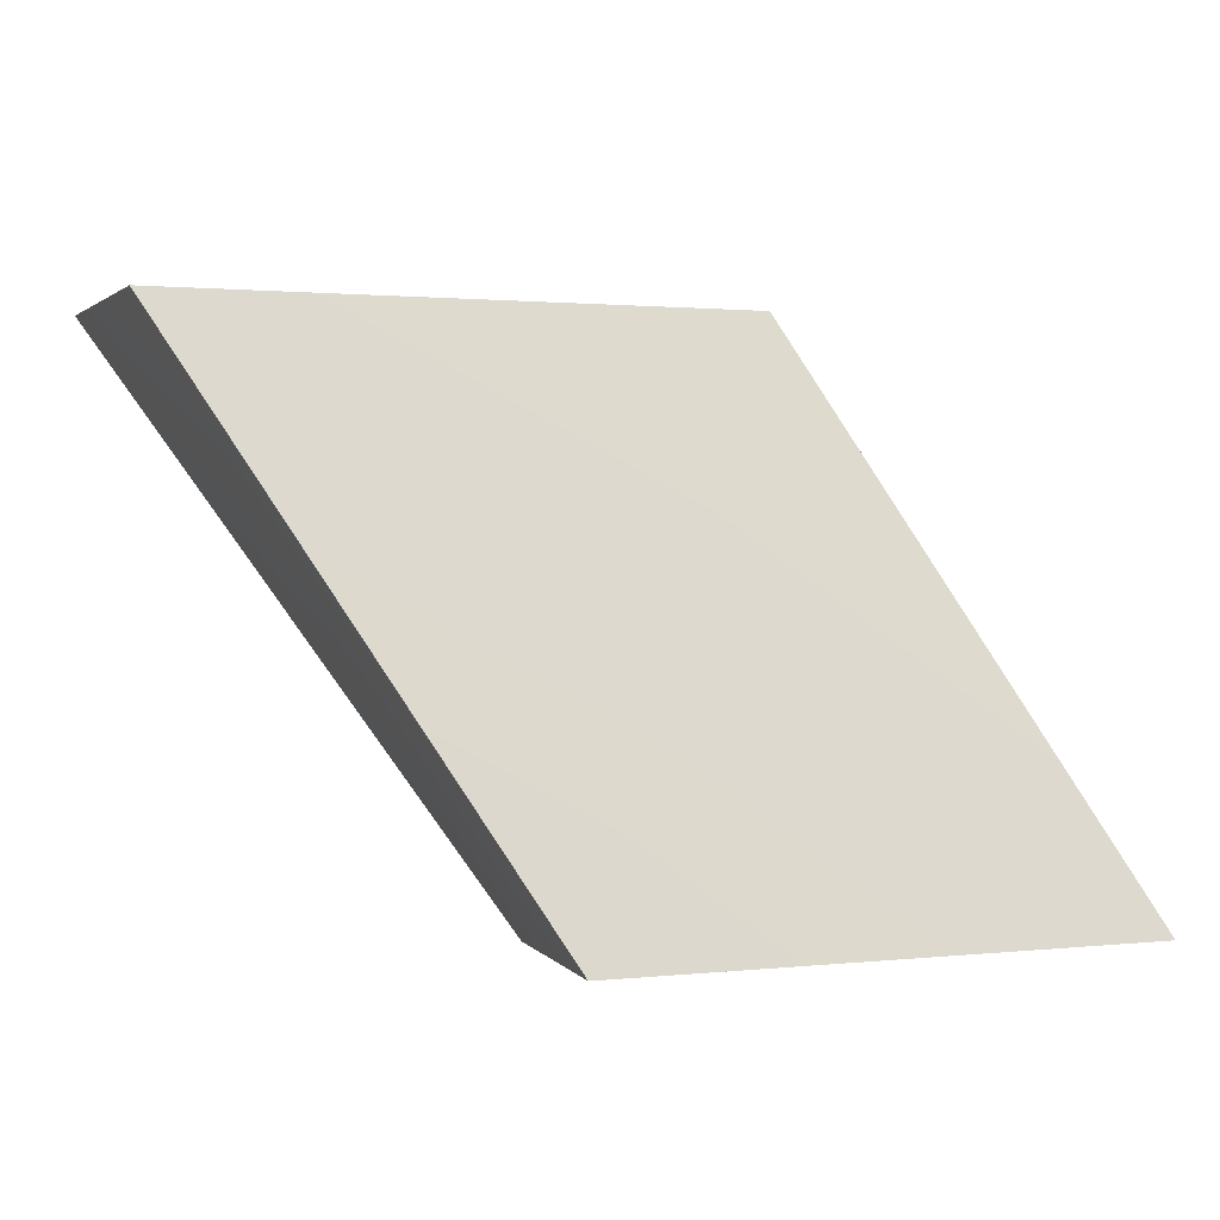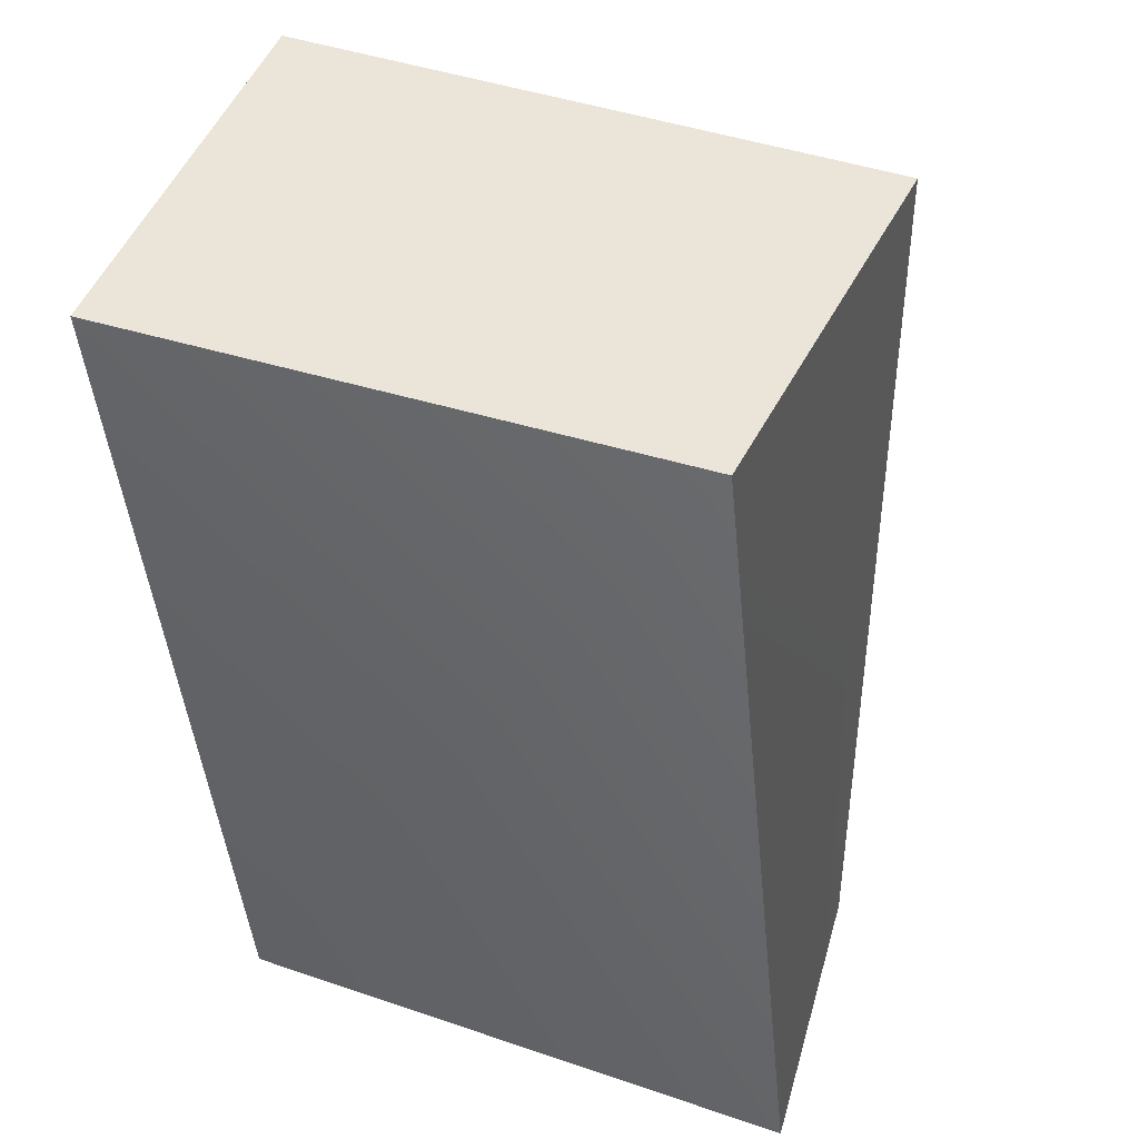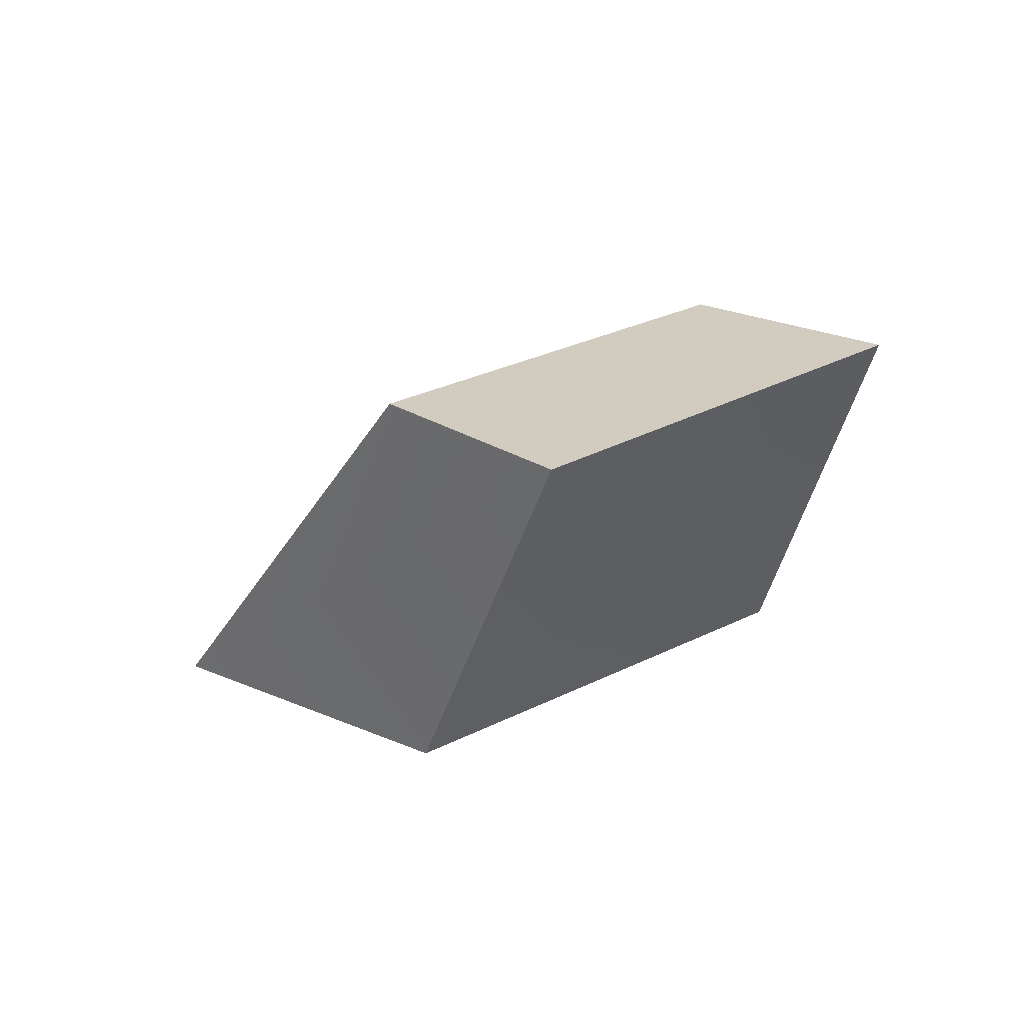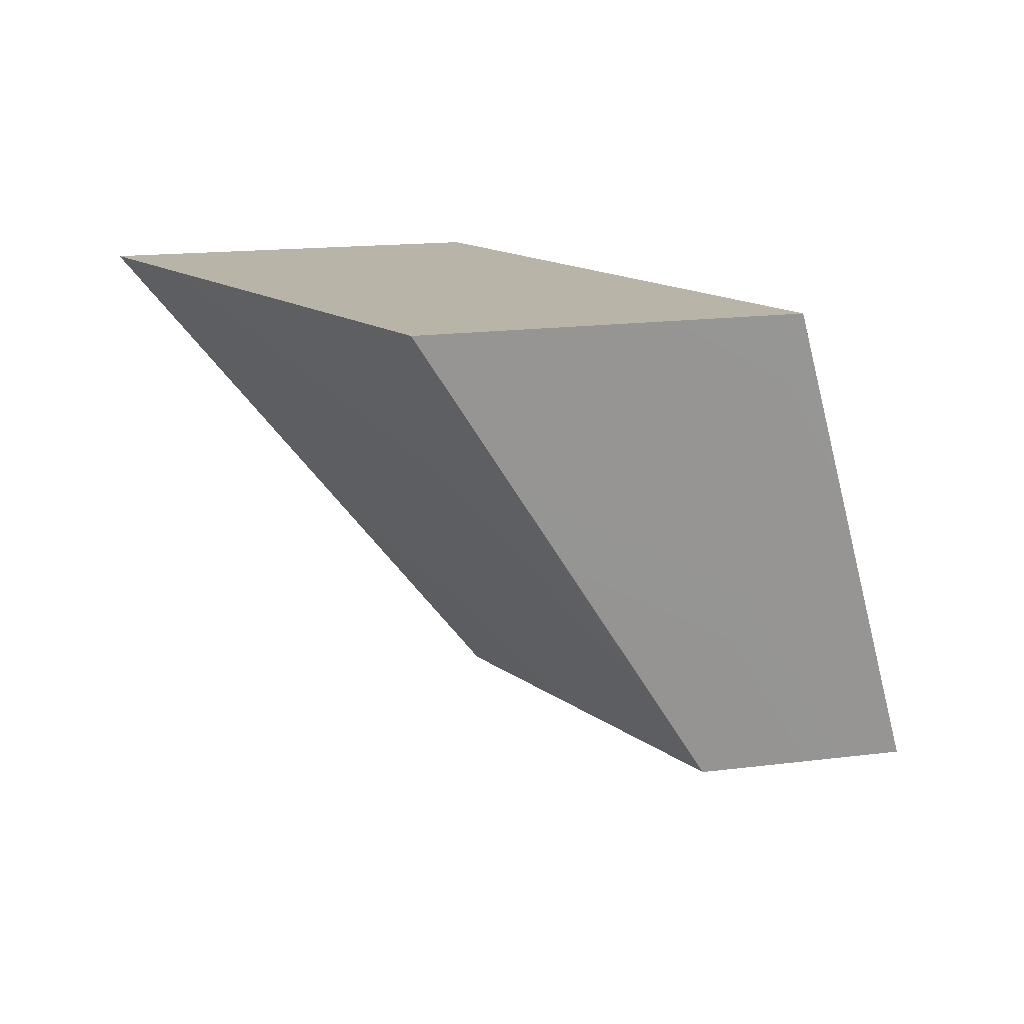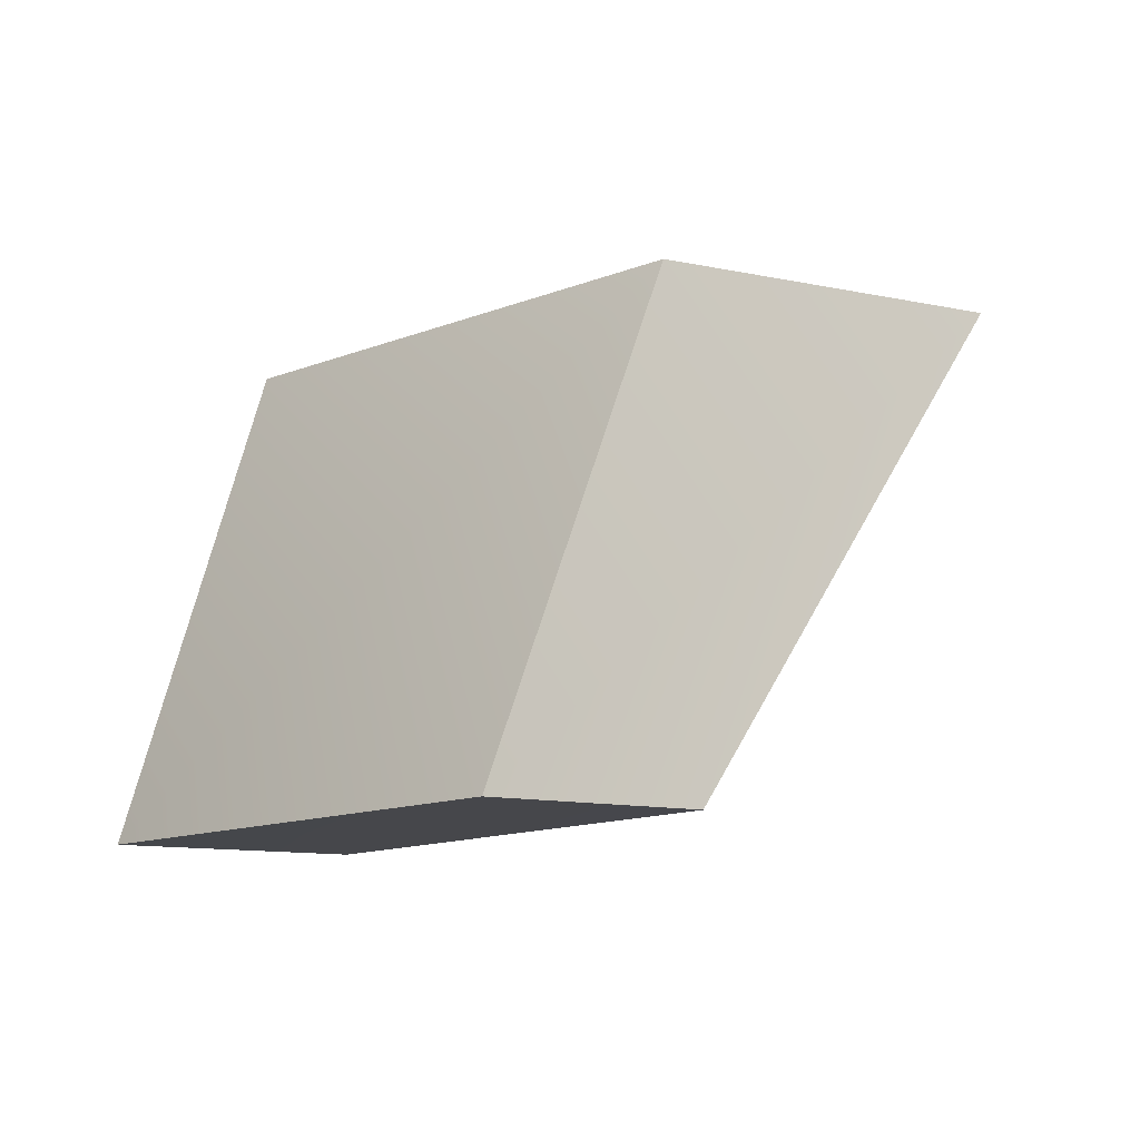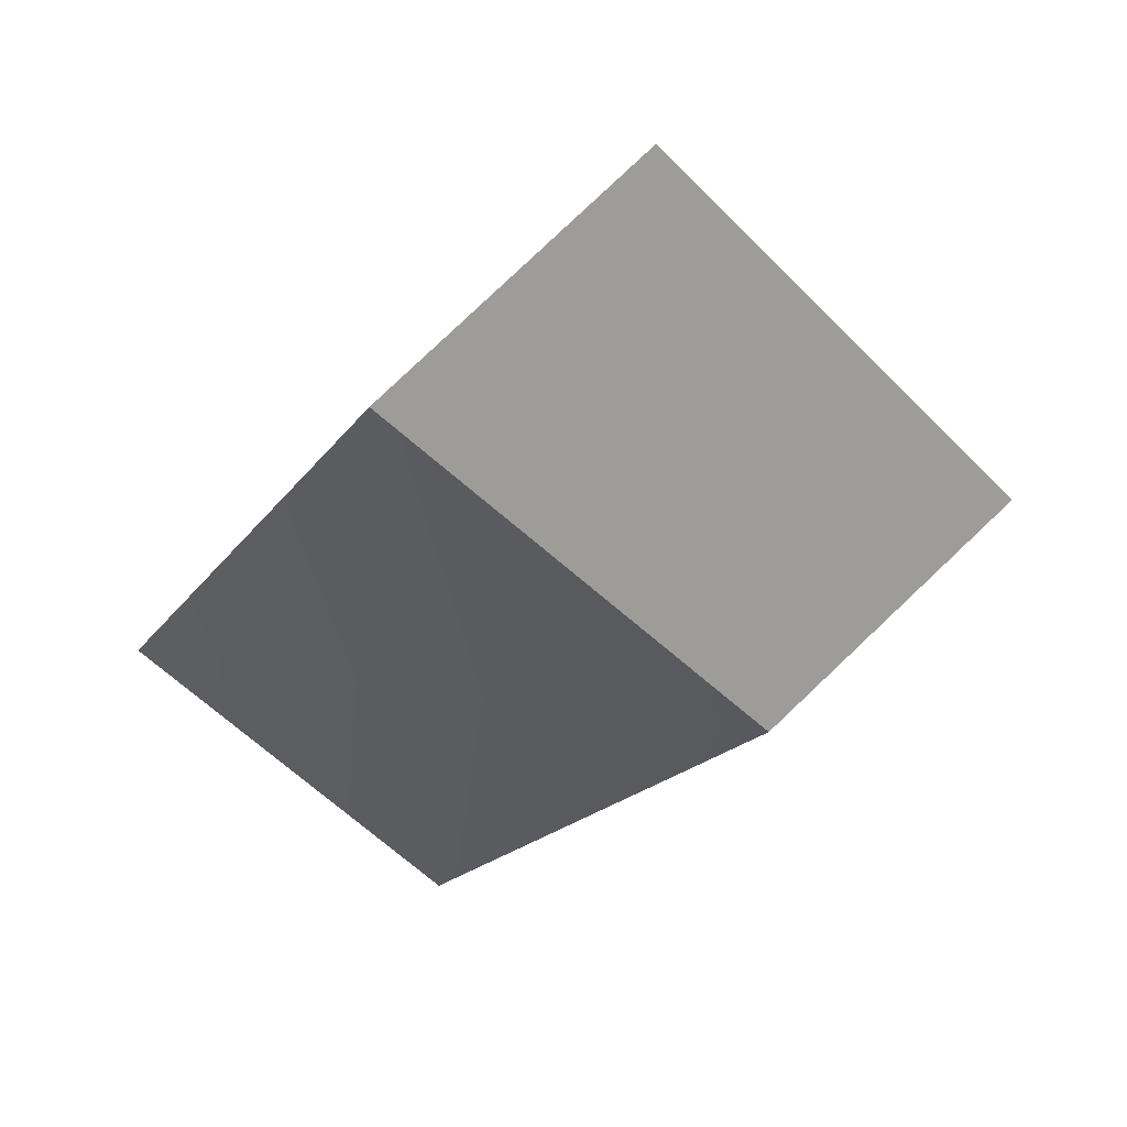
<metadata>
{"format":"obj","ext":"obj","renderer":"f3d","projection":"perspective","resolution":1024,"background":"white","views":[{"elev":1.5,"azim":108.7,"up":"+Y"},{"elev":59.6,"azim":153.3,"up":"+Y"},{"elev":-66.1,"azim":-1.8,"up":"+Z"},{"elev":13.1,"azim":15.4,"up":"+Y"},{"elev":-10.6,"azim":-175.7,"up":"+Y"},{"elev":19.3,"azim":151.0,"up":"+Z"}]}
</metadata>
<code>
o Ext 5 Corner Box
g Ext 5 Corner Box
v 1.541 -1.192 -0.6573
v 0.7014 -1.191 -0.1074
v 1.315 1.192 1.16
v -0.0104 1.192 2.106
v 0.7014 -1.191 -0.1074
v -0.8289 -1.164 -1.583
v -0.0104 1.192 2.106
v -2.012 1.192 0.2526
v -0.8289 -1.164 -1.583
v -0.1058 -1.192 -2.37
v -2.012 1.192 0.2526
v -0.6593 1.192 -0.6643
v -0.1058 -1.192 -2.37
v 1.541 -1.192 -0.6573
v -0.6593 1.192 -0.6643
v 1.315 1.192 1.16
v 1.315 1.192 1.16
v -0.0104 1.192 2.106
v -0.6593 1.192 -0.6643
v -2.012 1.192 0.2526
v -0.1058 -1.192 -2.37
v -0.8289 -1.164 -1.583
v 1.541 -1.192 -0.6573
v 0.7014 -1.191 -0.1074
g Ext 5 Corner Box_0
f 3 4 2 1
g Ext 5 Corner Box_1
f 7 8 6 5
f 11 12 10 9
f 15 16 14 13
f 19 20 18 17
f 23 24 22 21

</code>
